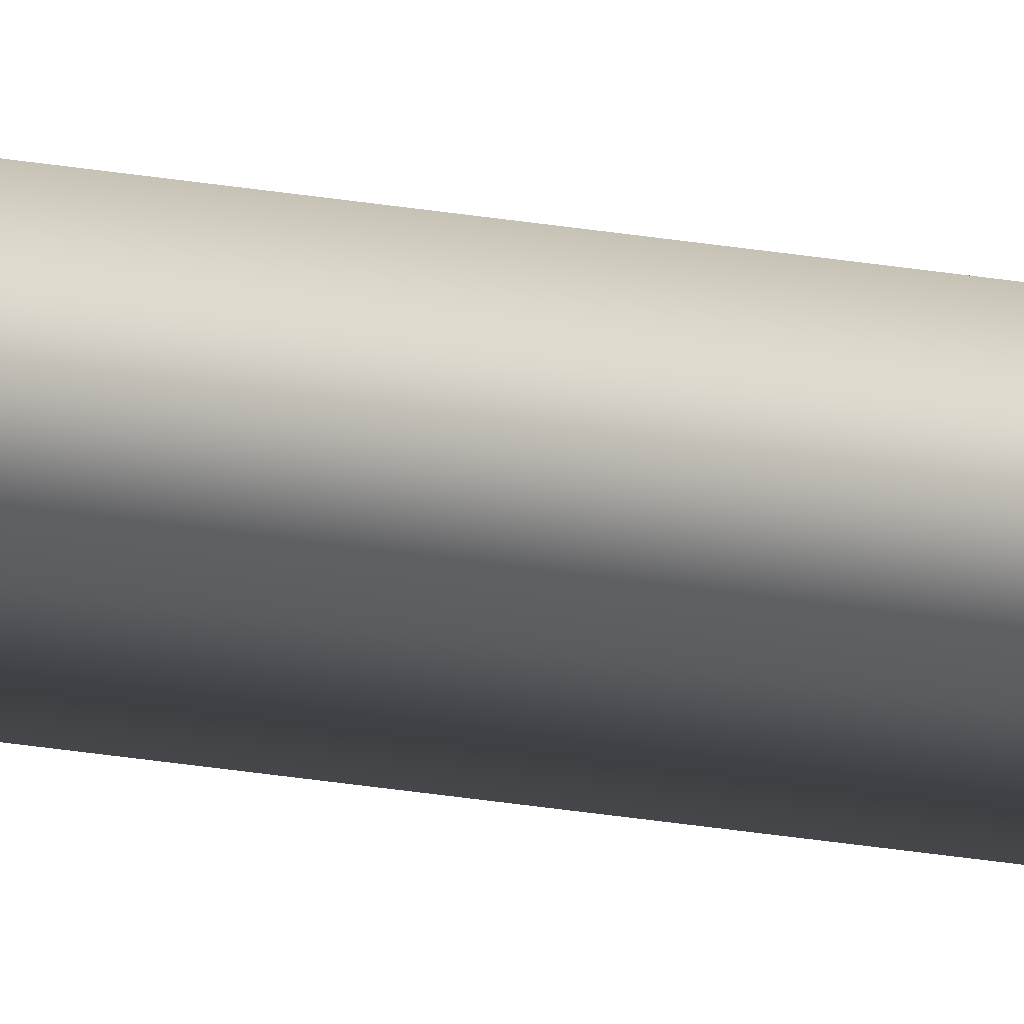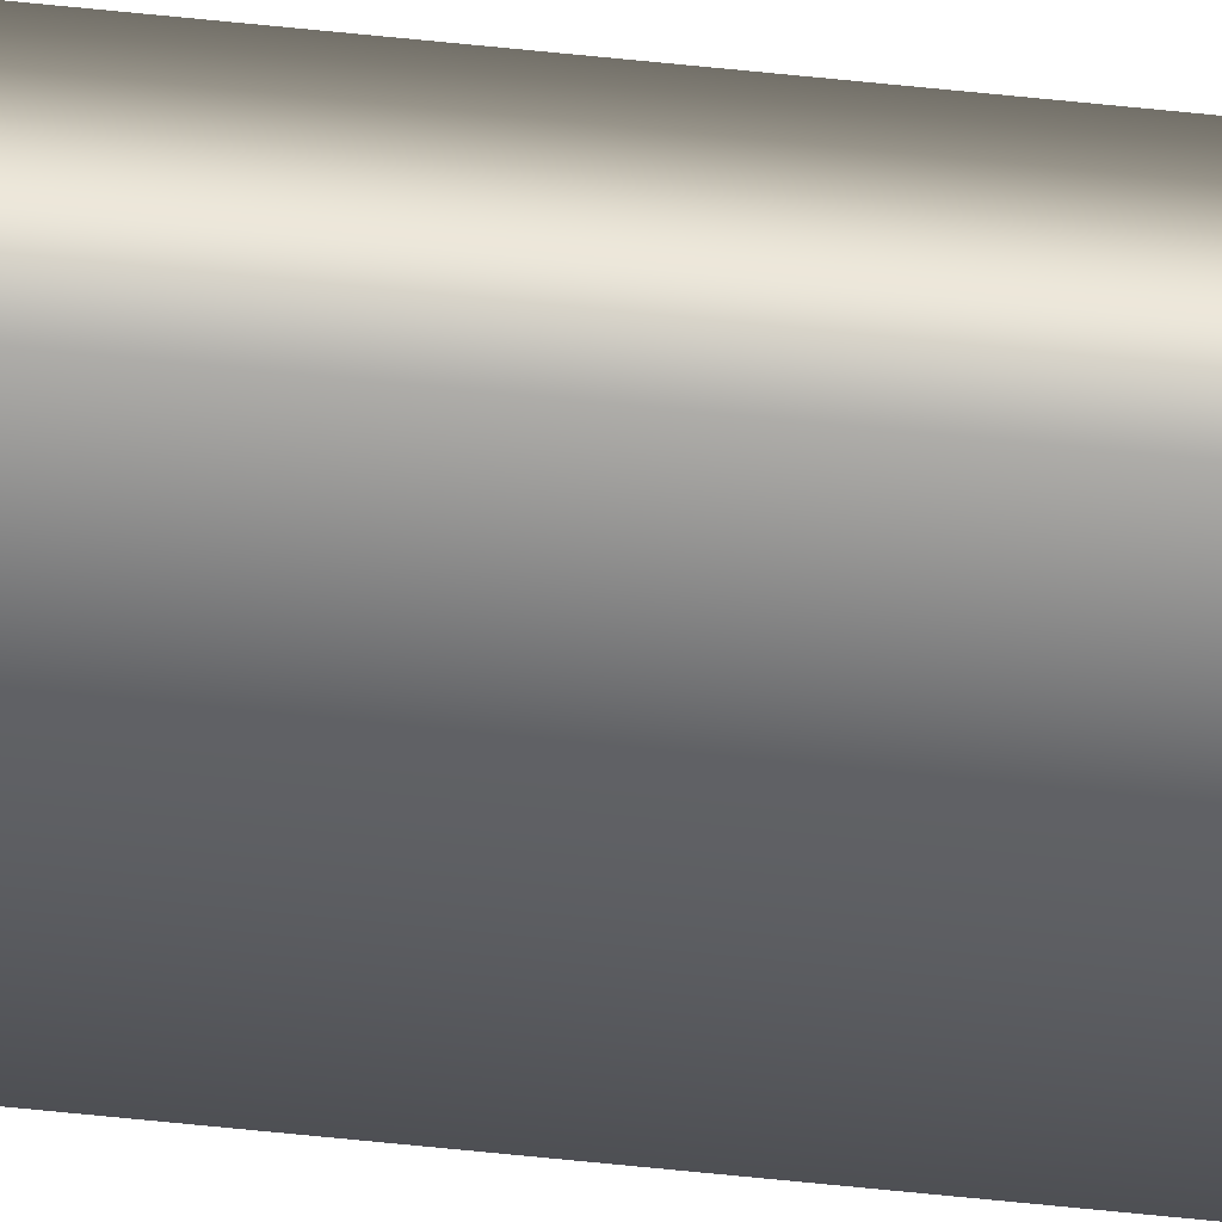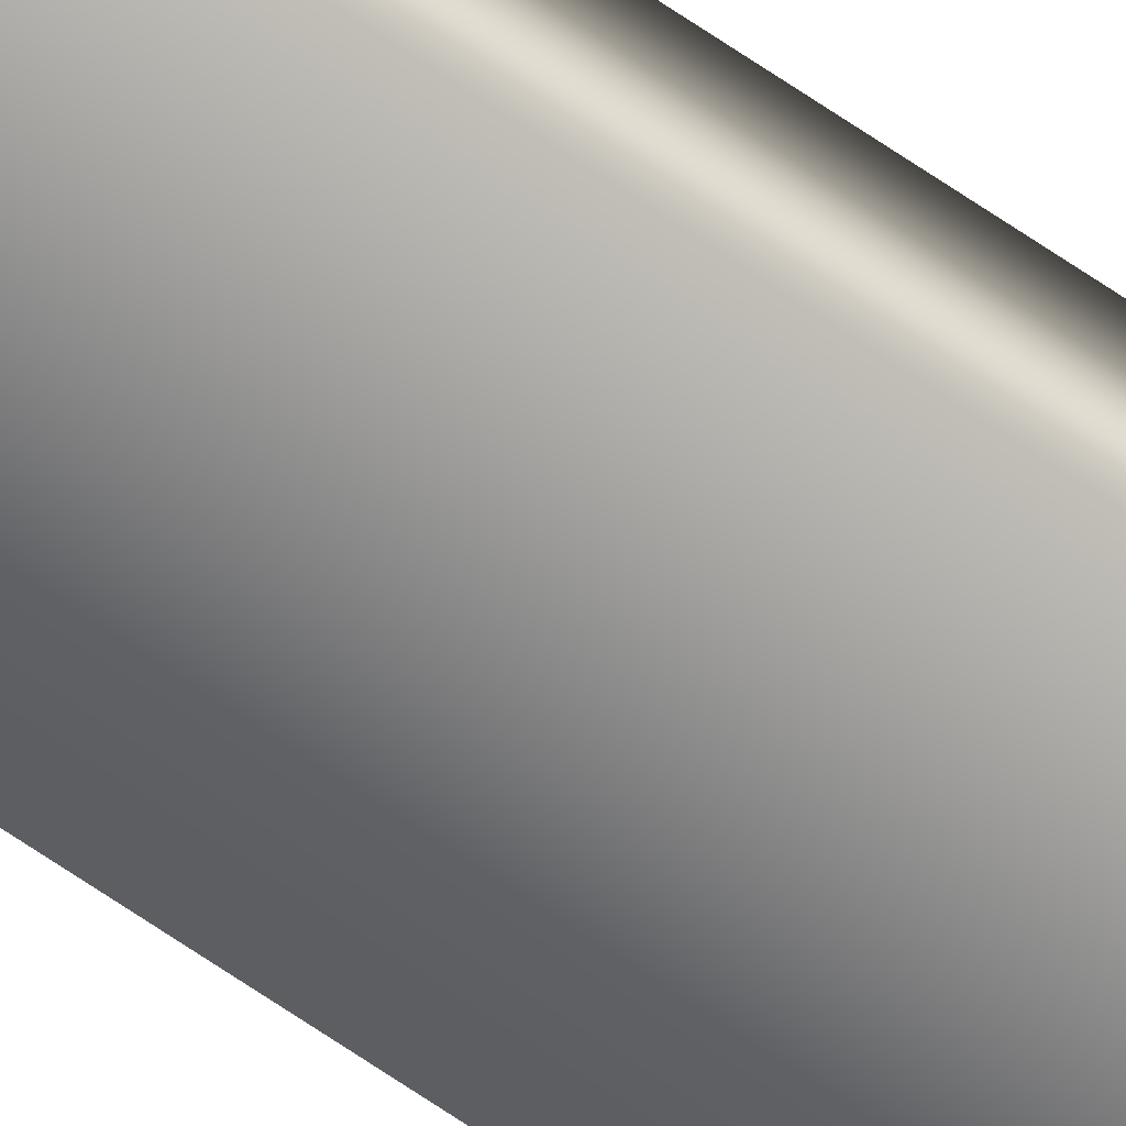
<metadata>
{"format":"obj","ext":"obj","renderer":"f3d","projection":"perspective","resolution":1024,"background":"white","views":[{"elev":-8.1,"azim":49.5,"up":"+Z"},{"elev":-47.5,"azim":-97.3,"up":"+Z"},{"elev":-63.3,"azim":-125.5,"up":"+Z"}]}
</metadata>
<code>
v 51.99 2.354 -105.7
v 51.99 13.69 -105.7
v 51.99 2.354 -105.6
v 51.99 13.69 -105.6
v 51.95 13.69 -105.7
v 51.95 13.69 -105.6
v 51.95 2.354 -105.6
v 51.95 2.354 -105.7
f 1 2 3
f 3 2 4
f 5 6 2
f 2 6 4
f 3 4 7
f 7 4 6
f 8 5 1
f 1 5 2
f 1 3 8
f 8 3 7
f 7 6 8
f 8 6 5

</code>
